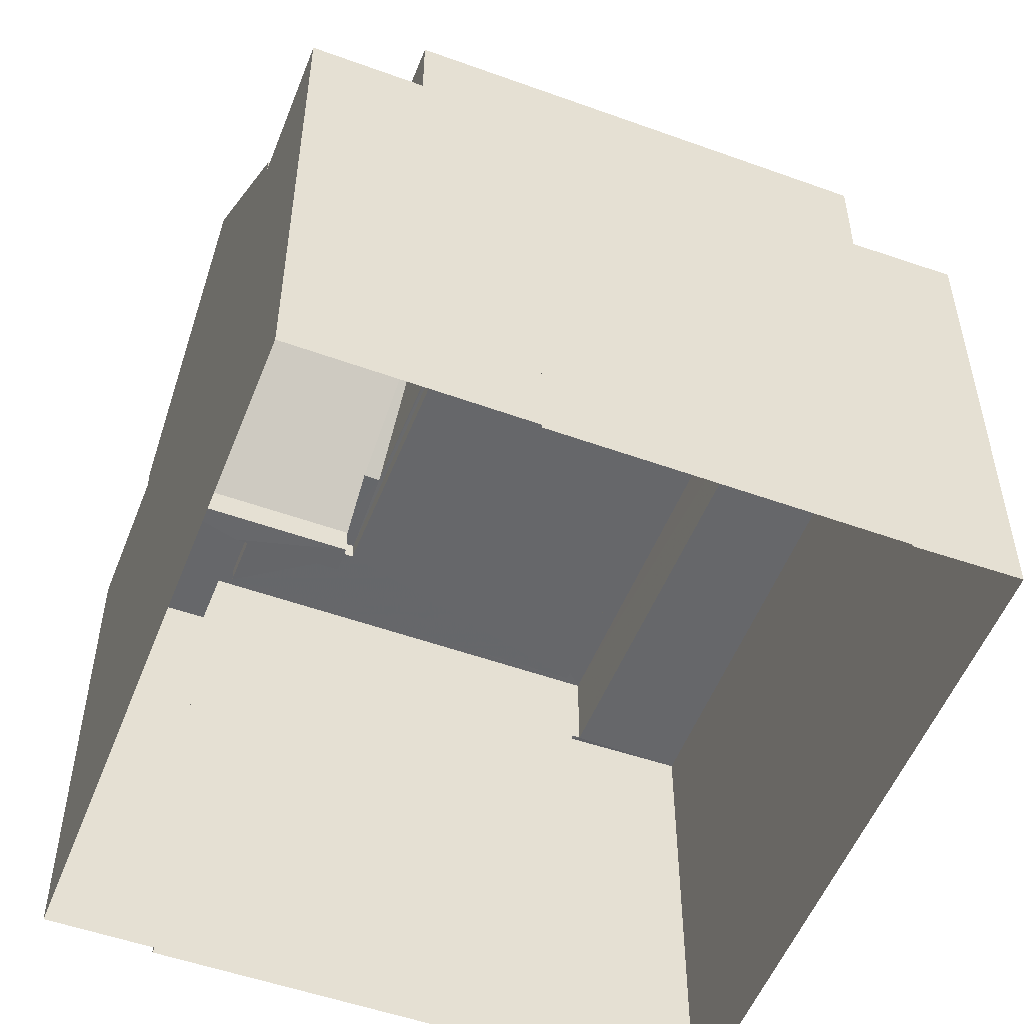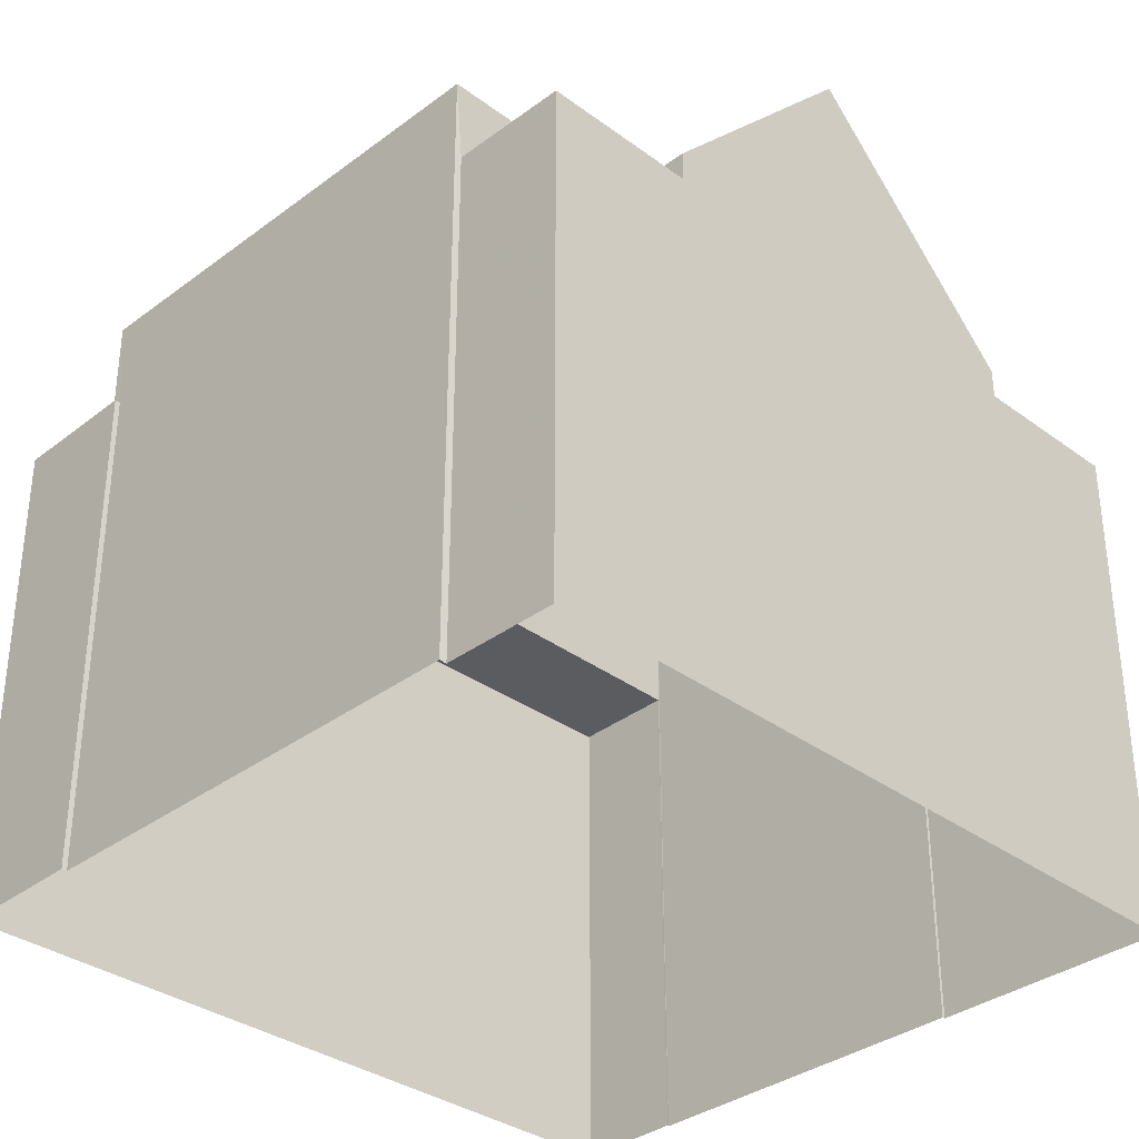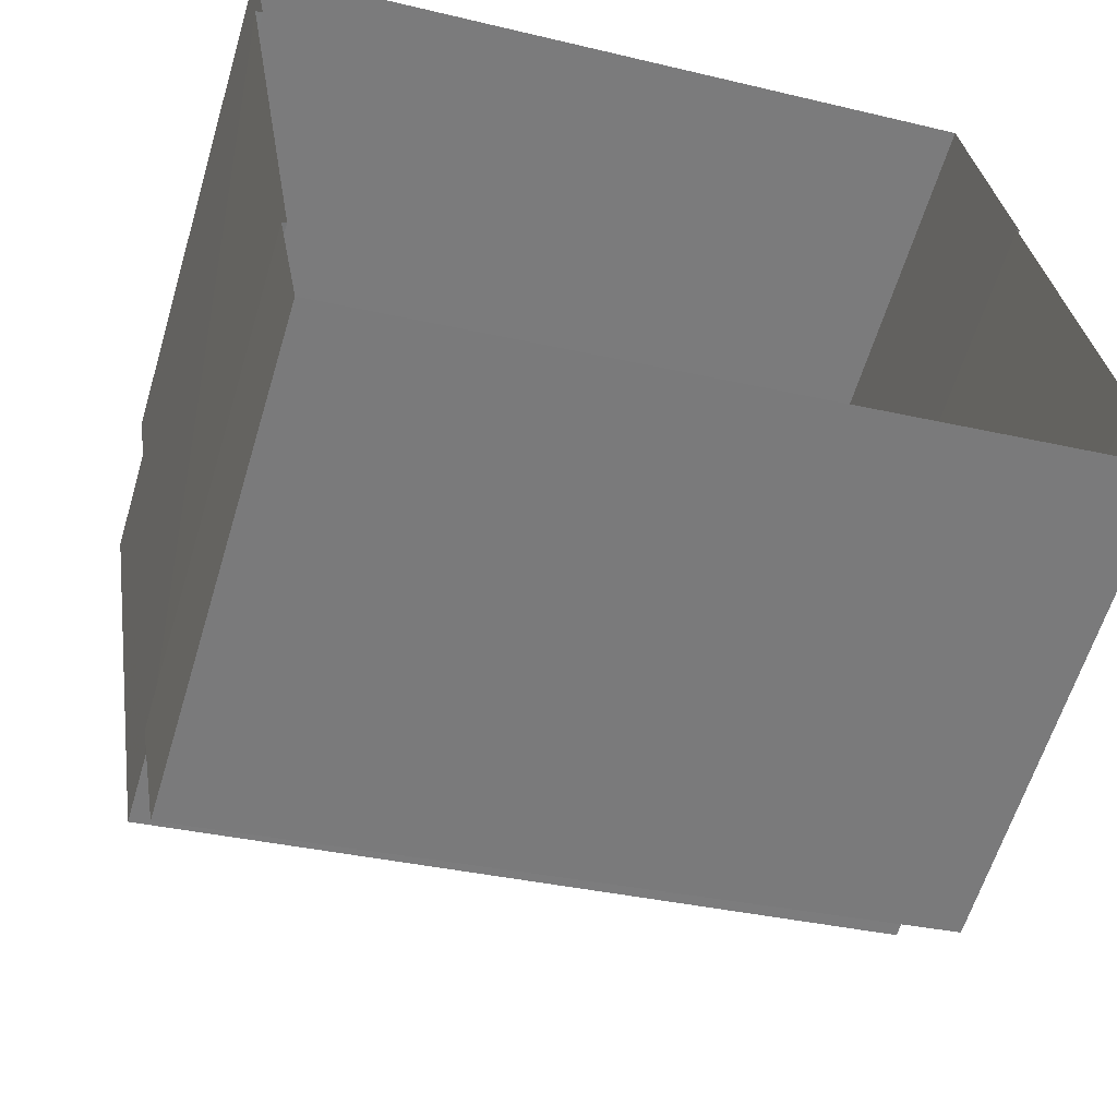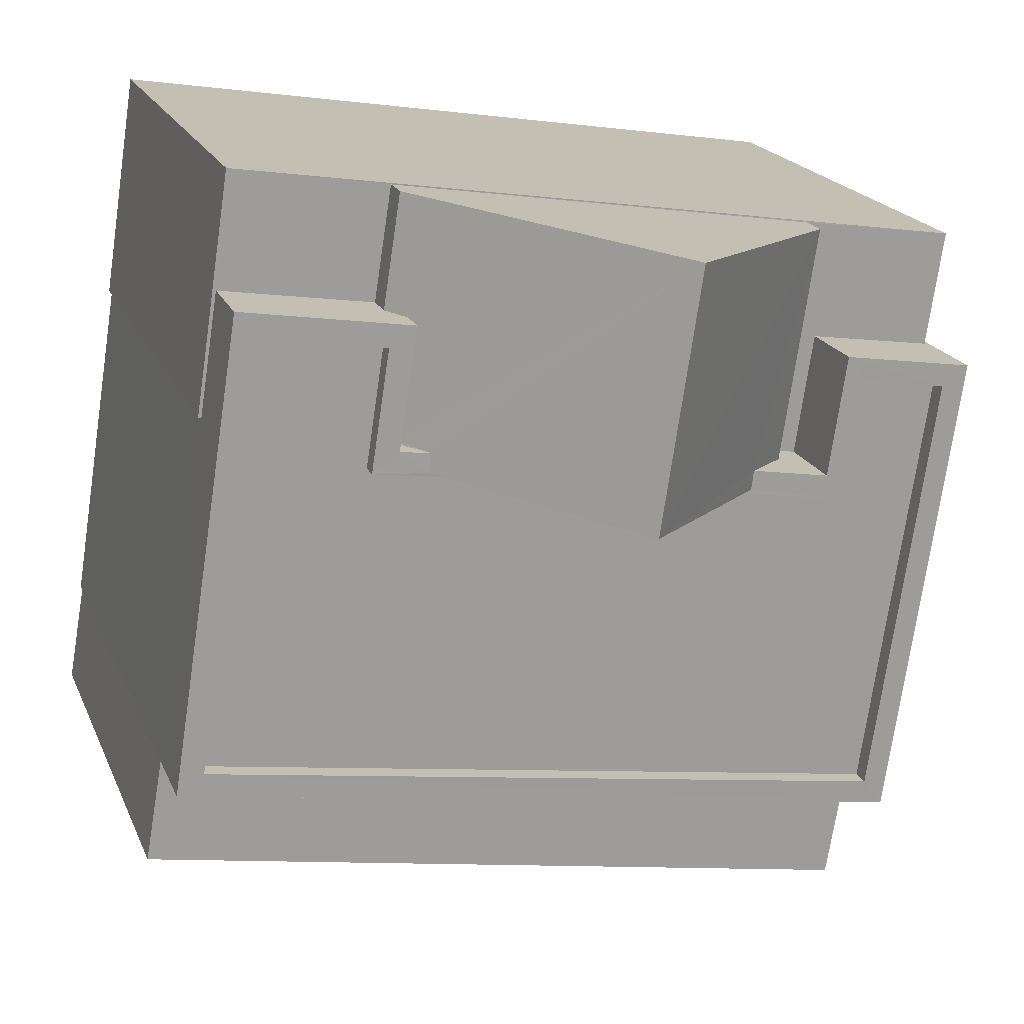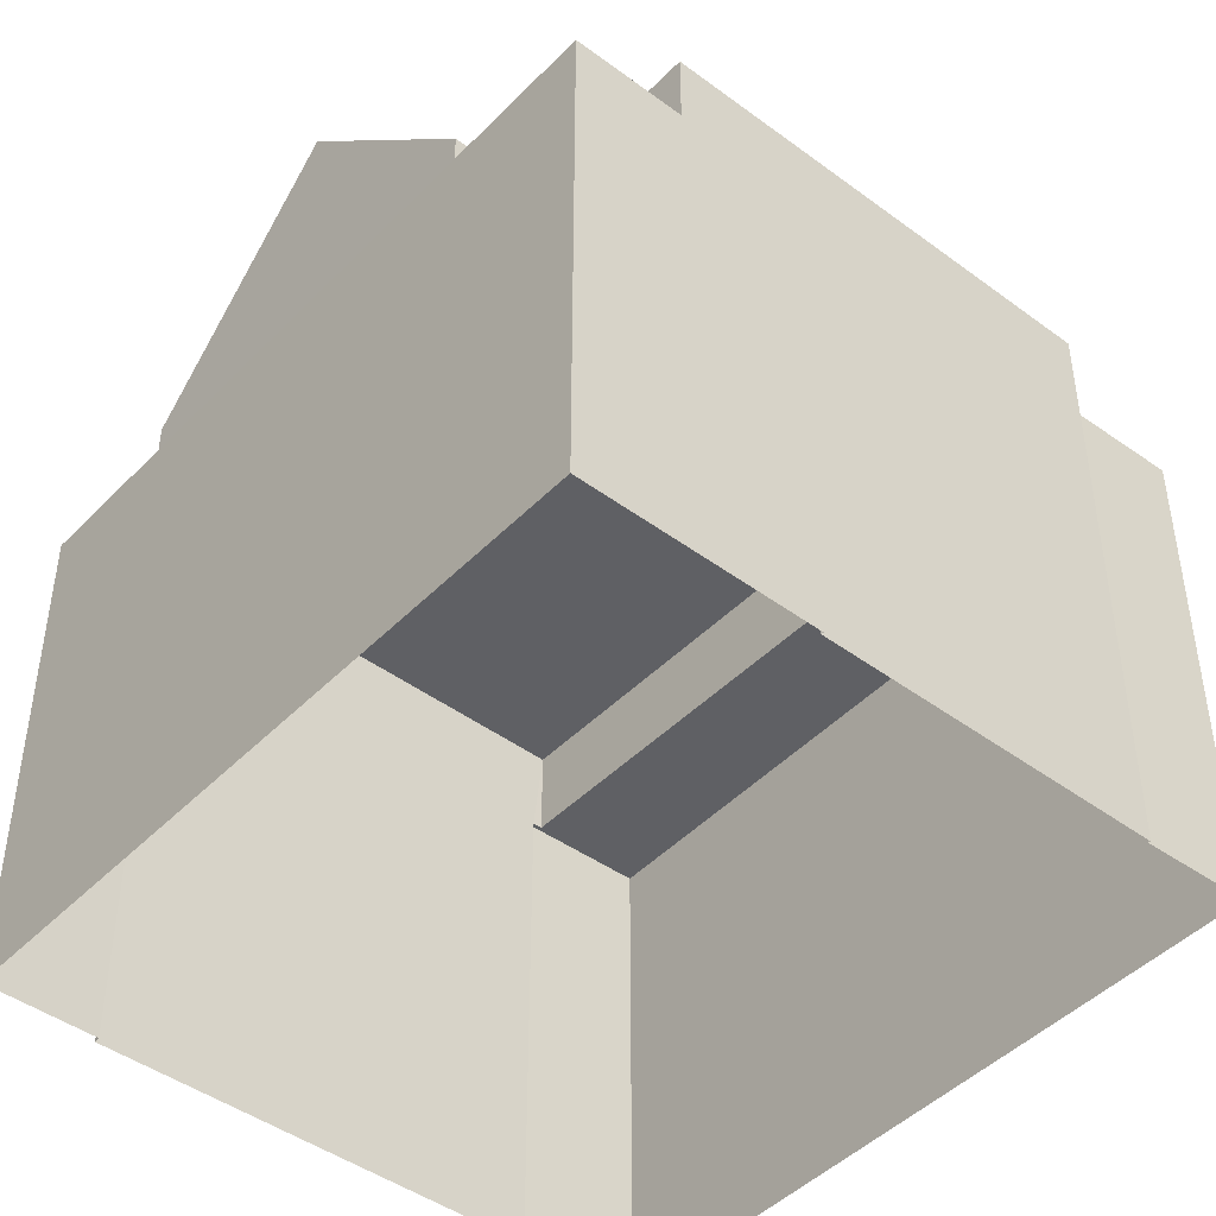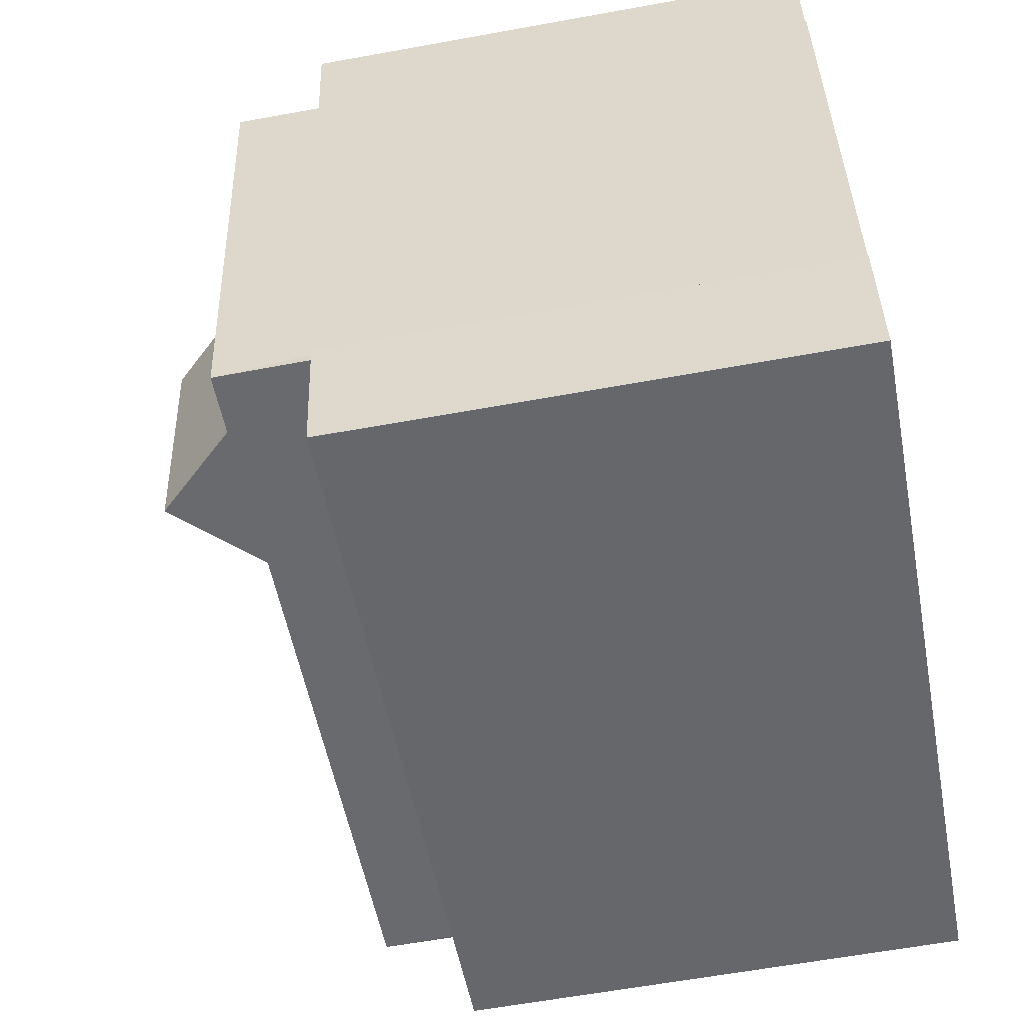
<metadata>
{"format":"obj","ext":"obj","renderer":"f3d","projection":"perspective","resolution":1024,"background":"white","views":[{"elev":-52.1,"azim":-120.0,"up":"+Z"},{"elev":-34.5,"azim":126.5,"up":"+Z"},{"elev":-60.5,"azim":163.4,"up":"+Y"},{"elev":19.0,"azim":-17.7,"up":"+Y"},{"elev":-44.8,"azim":-139.4,"up":"+Z"},{"elev":-61.5,"azim":100.6,"up":"+Y"}]}
</metadata>
<code>
v -8.828e+04 -9.866e+04 10.64
v -8.828e+04 -9.866e+04 10.64
v -8.828e+04 -9.866e+04 10.64
v -8.827e+04 -9.866e+04 10.64
v -8.827e+04 -9.866e+04 10.64
v -8.828e+04 -9.867e+04 10.64
v -8.827e+04 -9.867e+04 10.64
v -8.827e+04 -9.867e+04 10.64
v -8.828e+04 -9.867e+04 10.64
v -8.828e+04 -9.867e+04 10.64
v -8.827e+04 -9.867e+04 10.64
v -8.827e+04 -9.866e+04 10.64
v -8.827e+04 -9.867e+04 17
v -8.827e+04 -9.867e+04 17
v -8.827e+04 -9.867e+04 17
v -8.828e+04 -9.867e+04 17
v -8.827e+04 -9.867e+04 17
v -8.828e+04 -9.867e+04 17
v -8.828e+04 -9.866e+04 18.19
v -8.828e+04 -9.866e+04 18.19
v -8.828e+04 -9.866e+04 18.19
v -8.827e+04 -9.866e+04 18.19
v -8.827e+04 -9.866e+04 18.19
v -8.827e+04 -9.866e+04 18.19
v -8.827e+04 -9.867e+04 18.19
v -8.828e+04 -9.867e+04 18.19
v -8.828e+04 -9.867e+04 18.19
v -8.827e+04 -9.866e+04 18.19
v -8.827e+04 -9.866e+04 18.19
v -8.828e+04 -9.866e+04 18.19
v -8.827e+04 -9.867e+04 18.19
v -8.827e+04 -9.866e+04 18.19
v -8.828e+04 -9.866e+04 17.94
v -8.828e+04 -9.866e+04 17.94
v -8.828e+04 -9.866e+04 17.94
v -8.828e+04 -9.867e+04 17.94
v -8.827e+04 -9.866e+04 17.94
v -8.827e+04 -9.866e+04 17.94
v -8.827e+04 -9.866e+04 17.94
v -8.827e+04 -9.867e+04 17.94
v -8.827e+04 -9.866e+04 18.19
v -8.828e+04 -9.866e+04 18.19
v -8.828e+04 -9.866e+04 18.19
v -8.827e+04 -9.866e+04 18.19
v -8.828e+04 -9.866e+04 18.19
v -8.828e+04 -9.866e+04 18.19
v -8.827e+04 -9.866e+04 17.15
v -8.827e+04 -9.866e+04 17.15
v -8.827e+04 -9.866e+04 17.15
v -8.828e+04 -9.866e+04 17.15
v -8.828e+04 -9.866e+04 17.15
v -8.828e+04 -9.866e+04 17.15
v -8.827e+04 -9.866e+04 17.15
v -8.827e+04 -9.866e+04 17.15
v -8.828e+04 -9.866e+04 17.15
v -8.828e+04 -9.866e+04 17.15
v -8.827e+04 -9.866e+04 17.15
v -8.828e+04 -9.866e+04 17.15
v -8.828e+04 -9.866e+04 17.55
v -8.828e+04 -9.866e+04 17.78
v -8.828e+04 -9.866e+04 17.55
v -8.827e+04 -9.866e+04 20.36
v -8.828e+04 -9.866e+04 17.78
v -8.827e+04 -9.866e+04 20.36
v -8.828e+04 -9.866e+04 17.78
v -8.827e+04 -9.866e+04 17.55
v -8.827e+04 -9.866e+04 17.55
f 1 2 3
f 2 4 5
f 6 7 8
f 9 3 10
f 6 10 7
f 8 7 11
f 7 5 12
f 3 2 5
f 10 3 7
f 7 3 5
f 13 14 15
f 15 14 16
f 13 17 14
f 16 14 18
f 19 20 21
f 22 23 24
f 25 23 22
f 21 26 27
f 28 29 24
f 25 27 26
f 19 21 30
f 21 27 30
f 27 25 31
f 28 32 29
f 31 25 22
f 29 22 24
f 33 34 35
f 34 36 35
f 37 38 39
f 39 38 40
f 35 36 40
f 38 35 40
f 32 28 41
f 32 41 42
f 42 43 19
f 44 41 28
f 19 43 20
f 45 43 46
f 46 42 41
f 46 43 42
f 47 48 49
f 50 51 52
f 53 54 48
f 51 55 52
f 56 54 55
f 48 57 49
f 56 51 58
f 56 57 54
f 54 57 48
f 56 55 51
f 59 60 61
f 61 60 62
f 60 63 62
f 46 64 45
f 65 45 63
f 45 62 63
f 64 62 45
f 66 62 64
f 41 44 64
f 44 66 64
f 44 67 66
f 13 15 8
f 11 13 8
f 16 6 8
f 15 16 8
f 18 6 16
f 18 10 6
f 17 13 11
f 7 17 11
f 25 17 23
f 23 17 12
f 25 14 17
f 12 17 7
f 26 21 50
f 21 51 50
f 9 26 50
f 3 9 50
f 48 24 53
f 5 53 12
f 12 53 23
f 53 24 23
f 14 25 18
f 10 18 9
f 9 18 26
f 18 25 26
f 20 60 59
f 20 59 21
f 59 51 21
f 59 58 51
f 65 63 43
f 63 20 43
f 63 60 20
f 45 65 43
f 67 28 47
f 47 49 67
f 44 28 67
f 48 28 24
f 48 47 28
f 27 40 36
f 27 31 40
f 27 36 34
f 30 27 34
f 19 34 33
f 19 30 34
f 42 33 35
f 42 19 33
f 32 42 35
f 38 32 35
f 32 38 37
f 29 32 37
f 22 37 39
f 22 29 37
f 22 39 40
f 31 22 40
f 53 4 54
f 53 5 4
f 50 52 1
f 3 50 1
f 55 2 1
f 52 55 1
f 55 54 4
f 2 55 4
f 57 66 67
f 49 57 67
f 41 64 46
f 62 66 61
f 58 59 61
f 56 58 61
f 56 61 66
f 57 56 66

</code>
